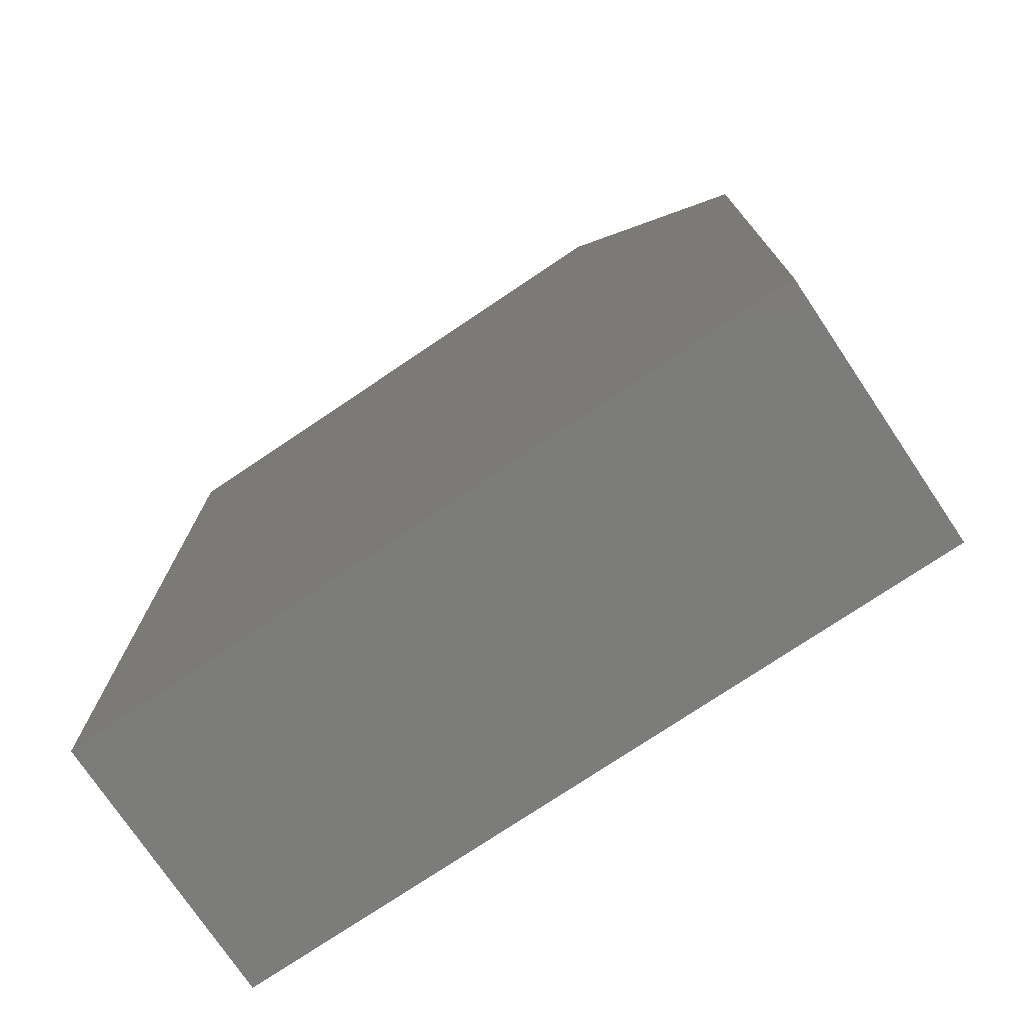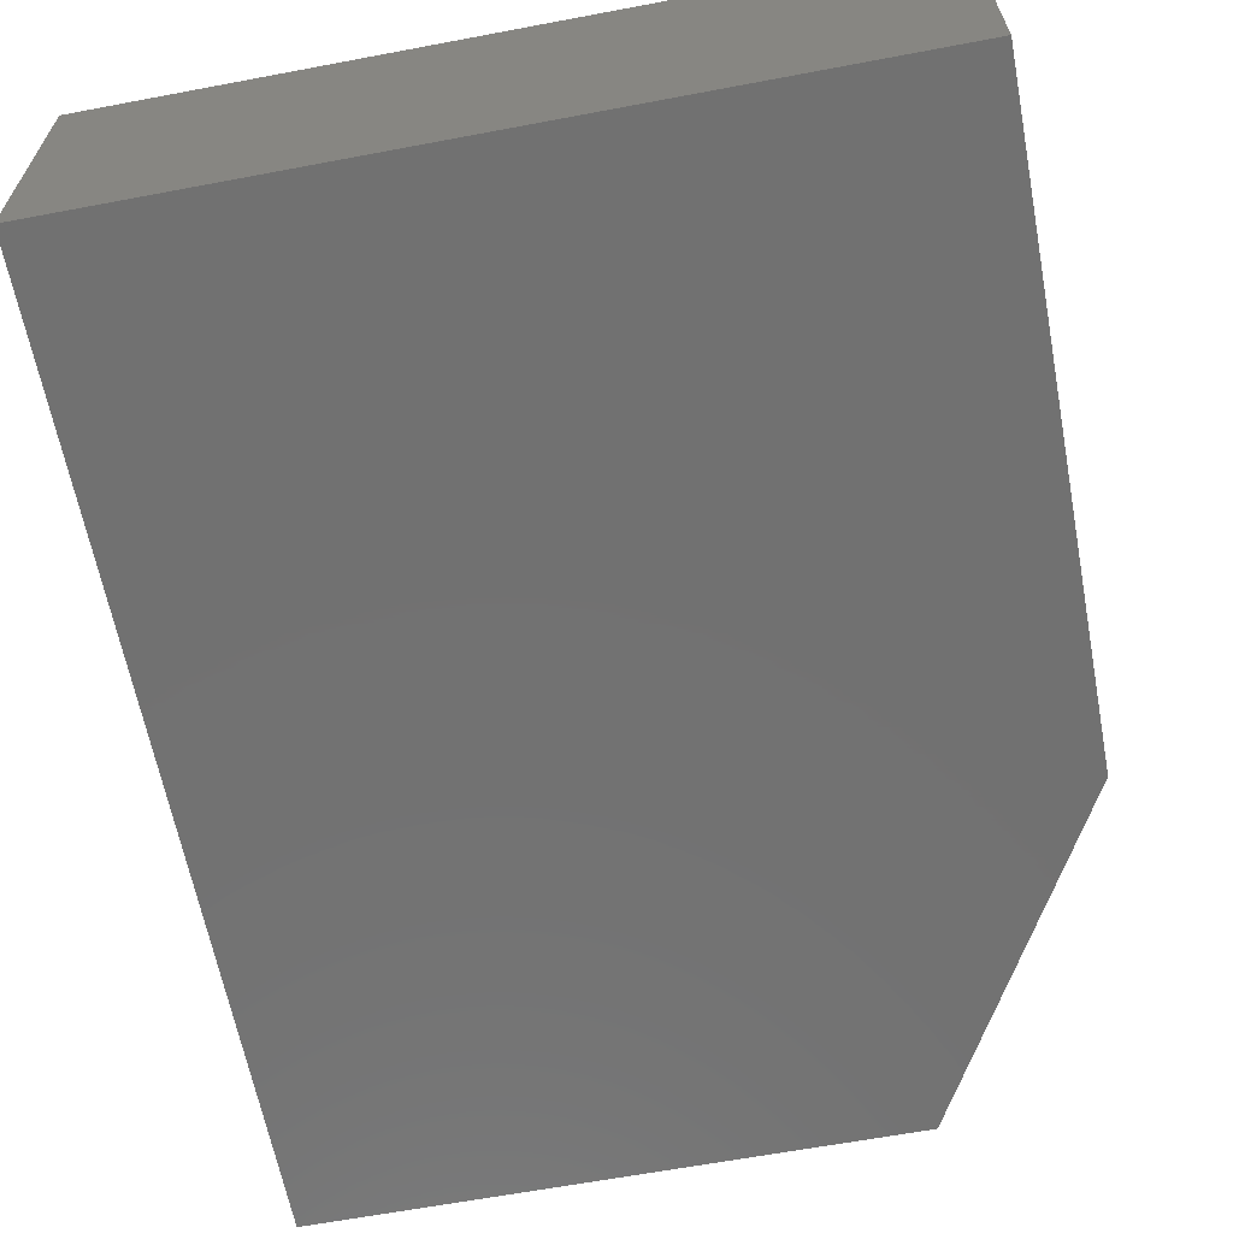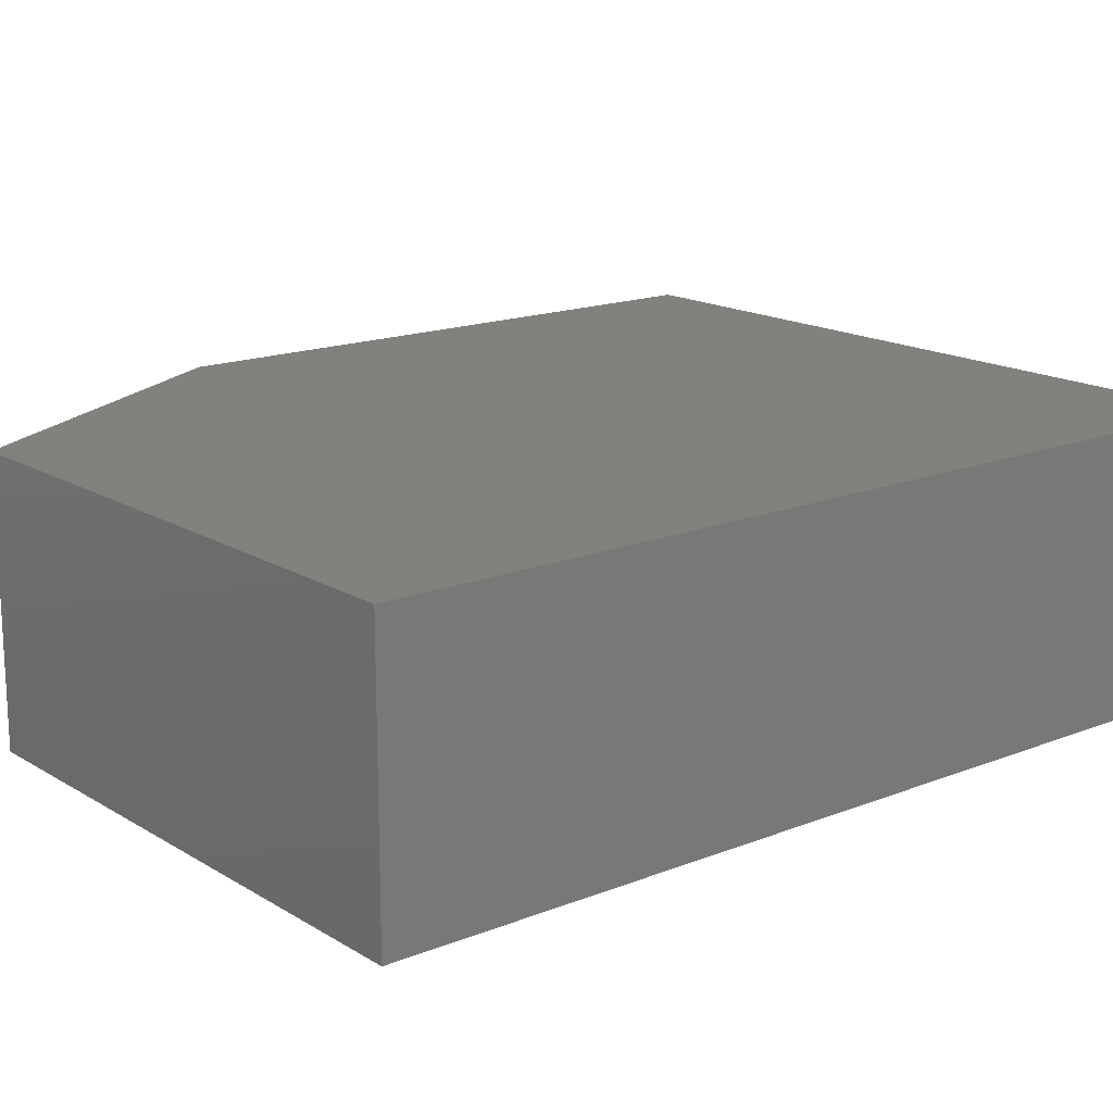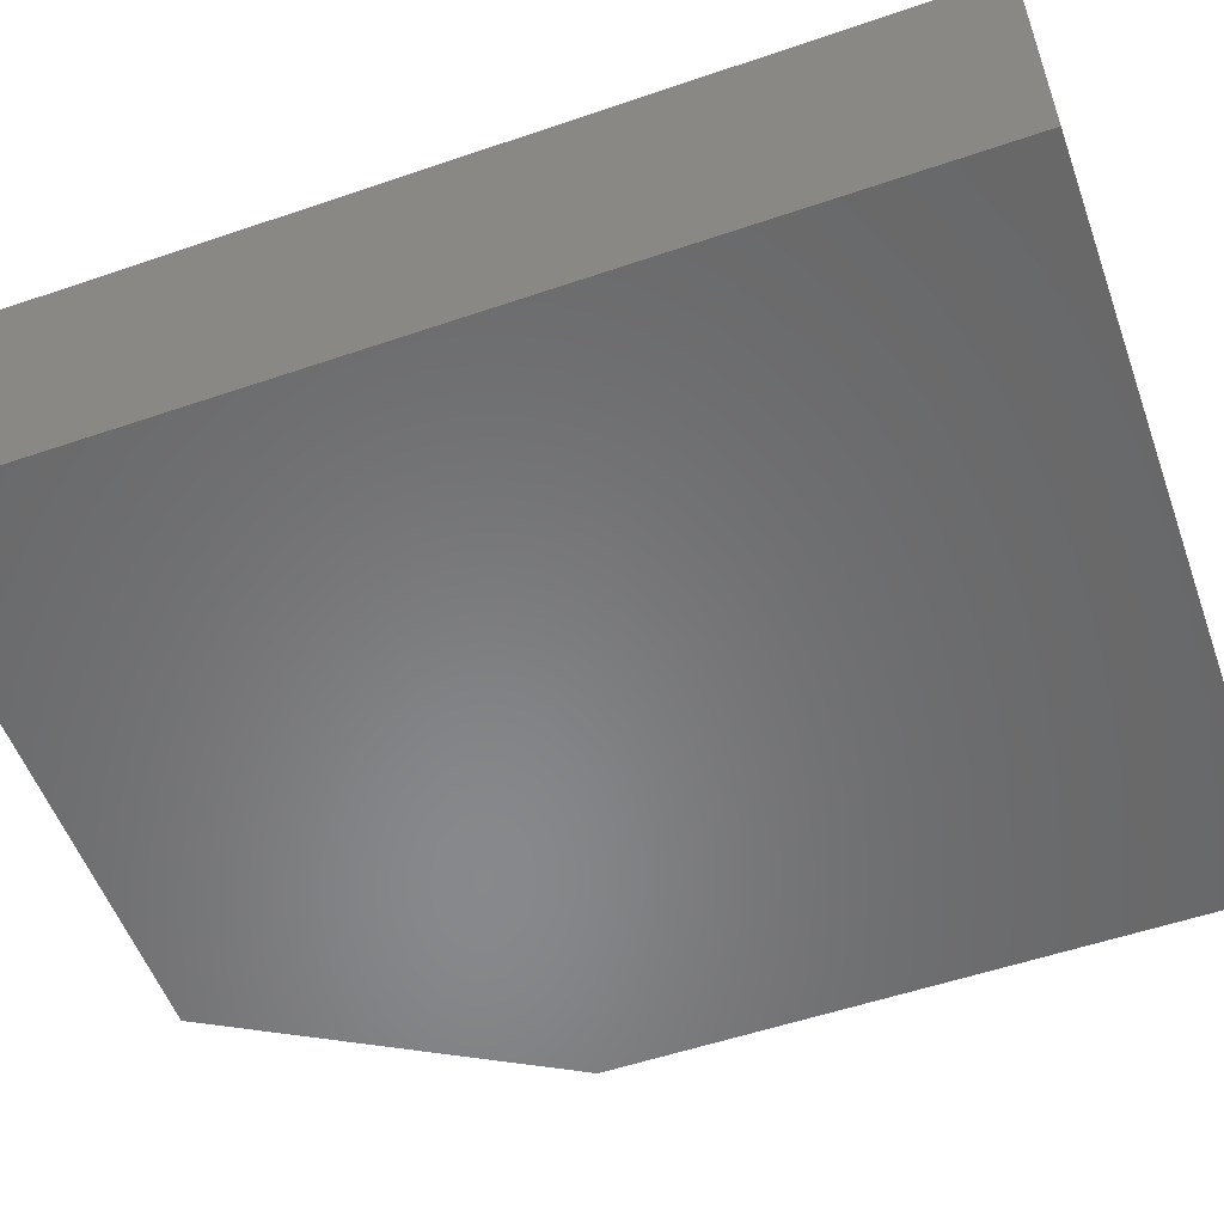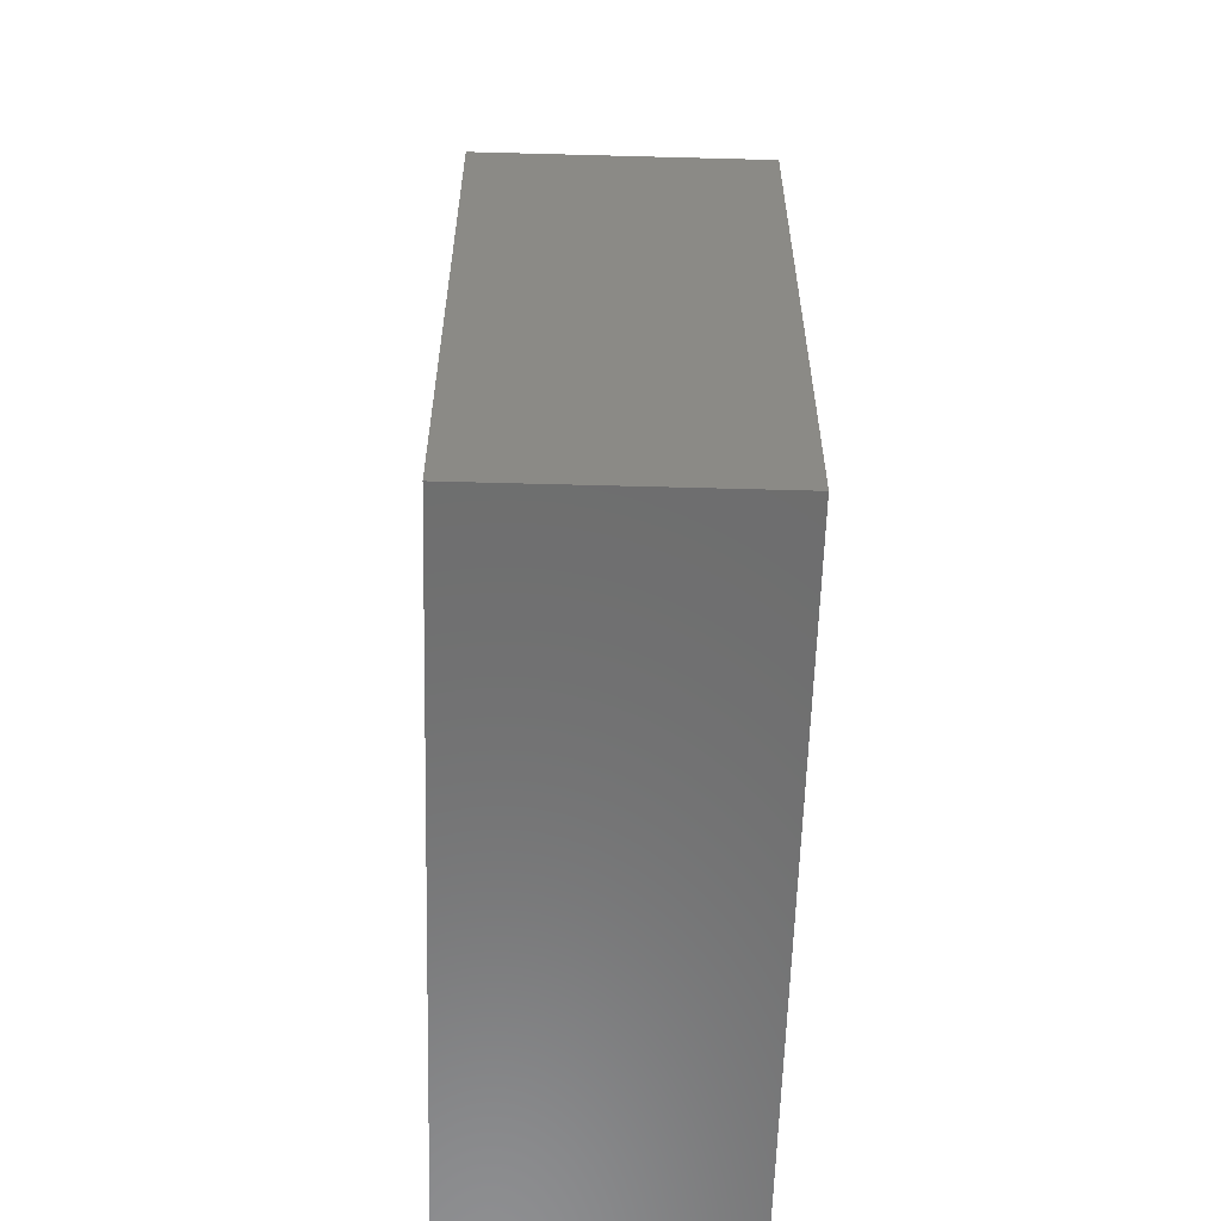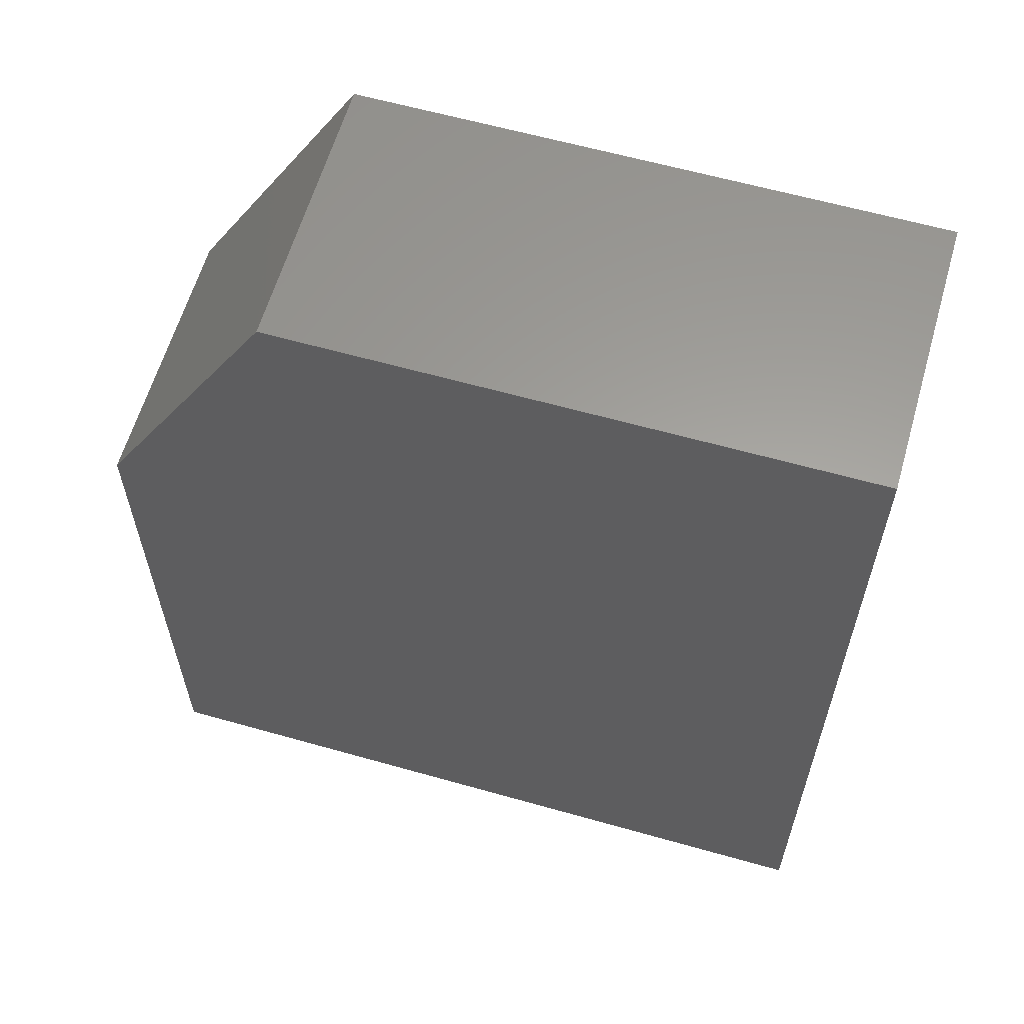
<metadata>
{"format":"stl","ext":"stl","renderer":"f3d","projection":"perspective","resolution":1024,"background":"white","views":[{"elev":-75.4,"azim":-146.1,"up":"+Z"},{"elev":-63.4,"azim":-169.2,"up":"+Y"},{"elev":16.3,"azim":50.8,"up":"+Y"},{"elev":-54.9,"azim":109.8,"up":"+Y"},{"elev":-59.4,"azim":-91.6,"up":"+Z"},{"elev":61.2,"azim":16.1,"up":"+Z"}]}
</metadata>
<code>
# stl→obj: 10 verts, 16 faces
v -0.75 -0.09375 -0.09375
v -0.4938 -0.09375 -0.09375
v -0.75 -0.09375 0.1172
v -0.4938 -0.09375 0.2266
v -0.6875 -0.09375 0.2266
v -0.6875 2.472e-17 0.2266
v -0.4938 4.623e-17 0.2266
v -0.75 1.171e-17 0.1172
v -0.4938 2.845e-17 -0.09375
v -0.75 0 -0.09375
f 1 2 3
f 3 2 4
f 3 4 5
f 6 7 8
f 8 7 9
f 8 9 10
f 3 8 1
f 1 8 10
f 4 7 5
f 5 7 6
f 5 6 3
f 3 6 8
f 2 9 4
f 4 9 7
f 1 10 2
f 2 10 9

</code>
